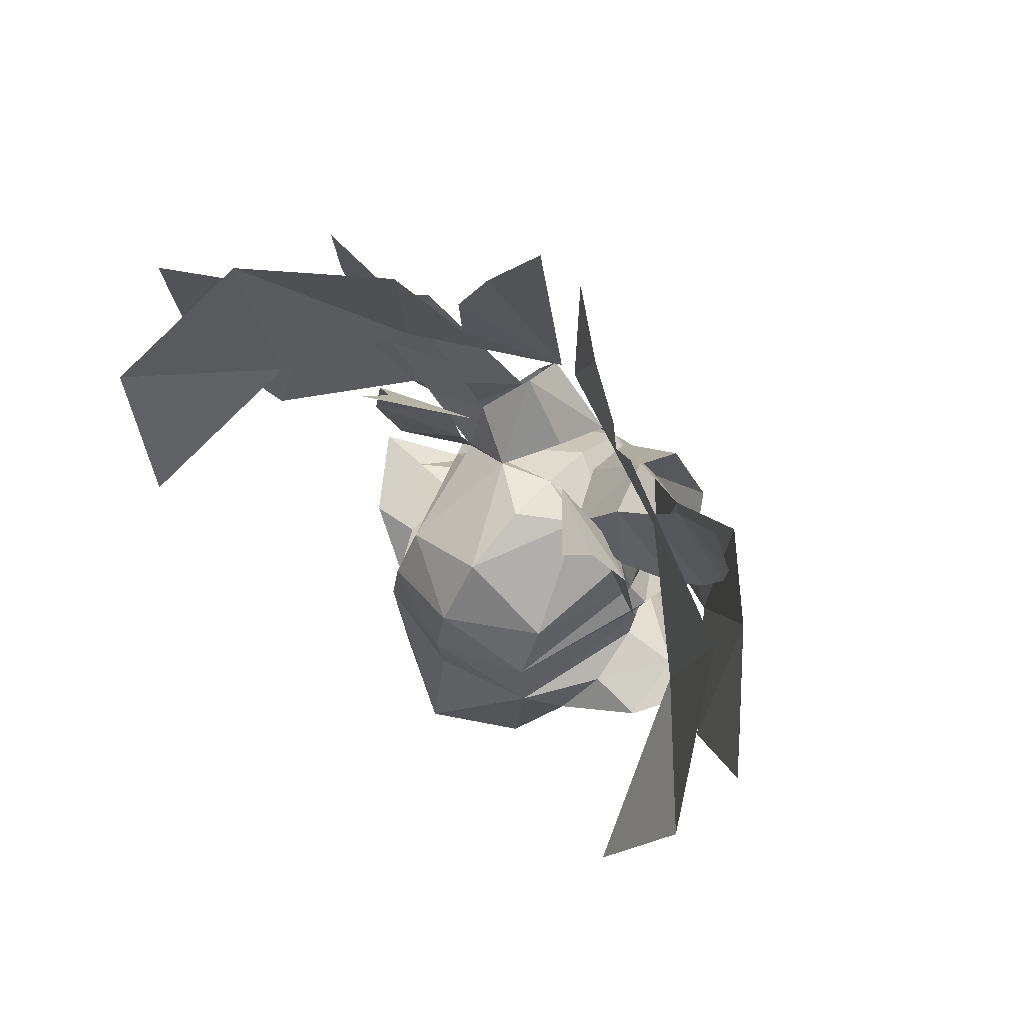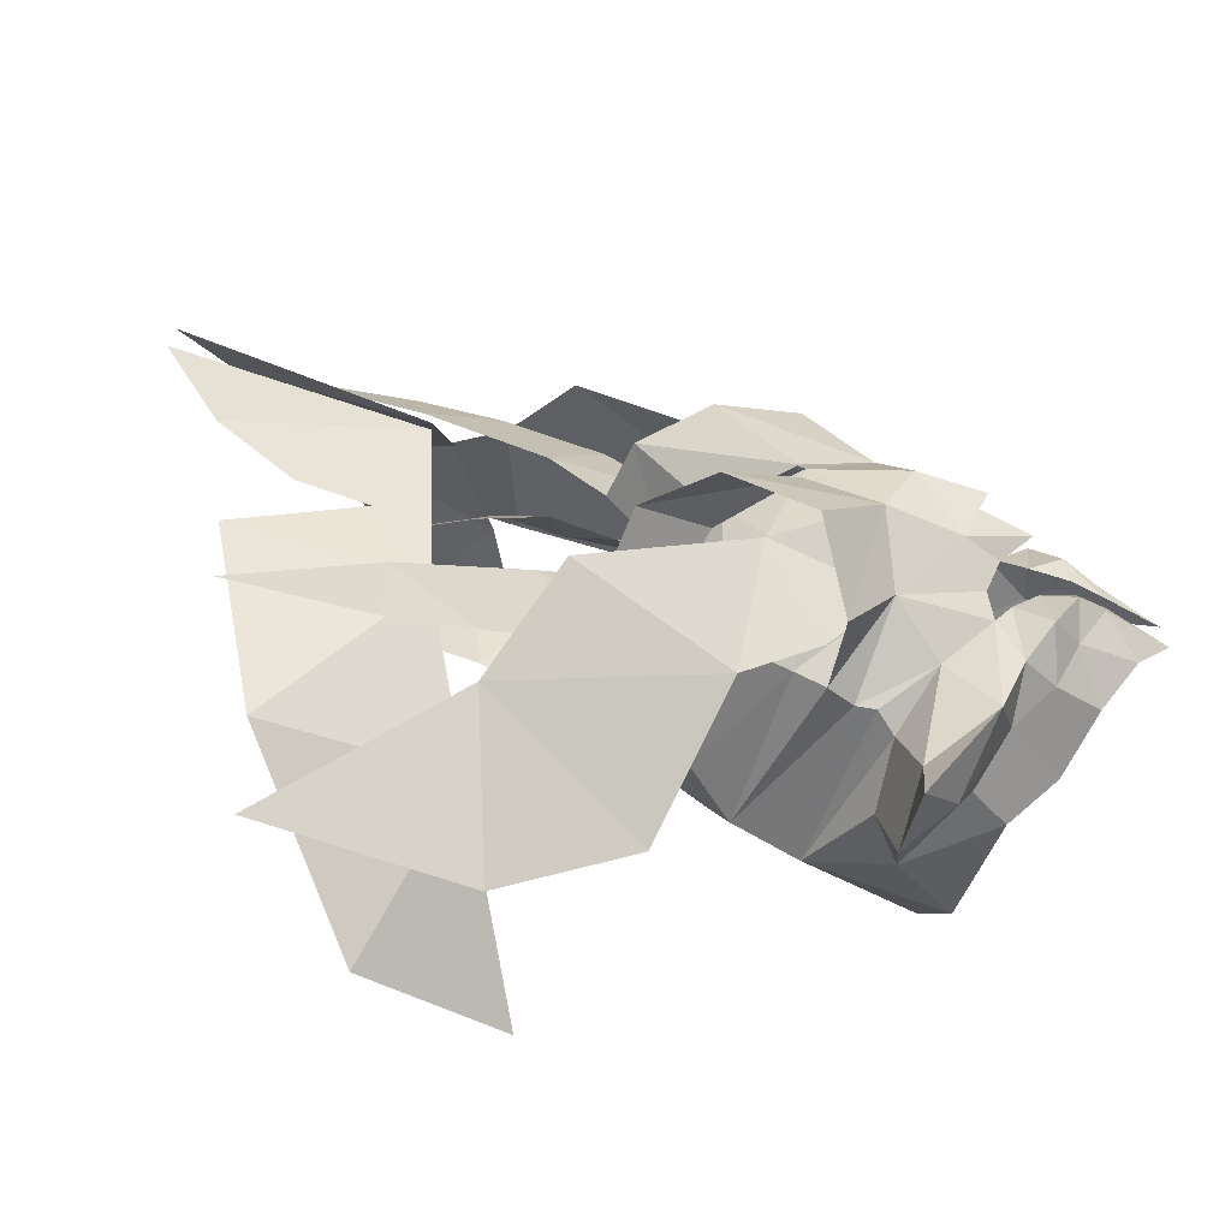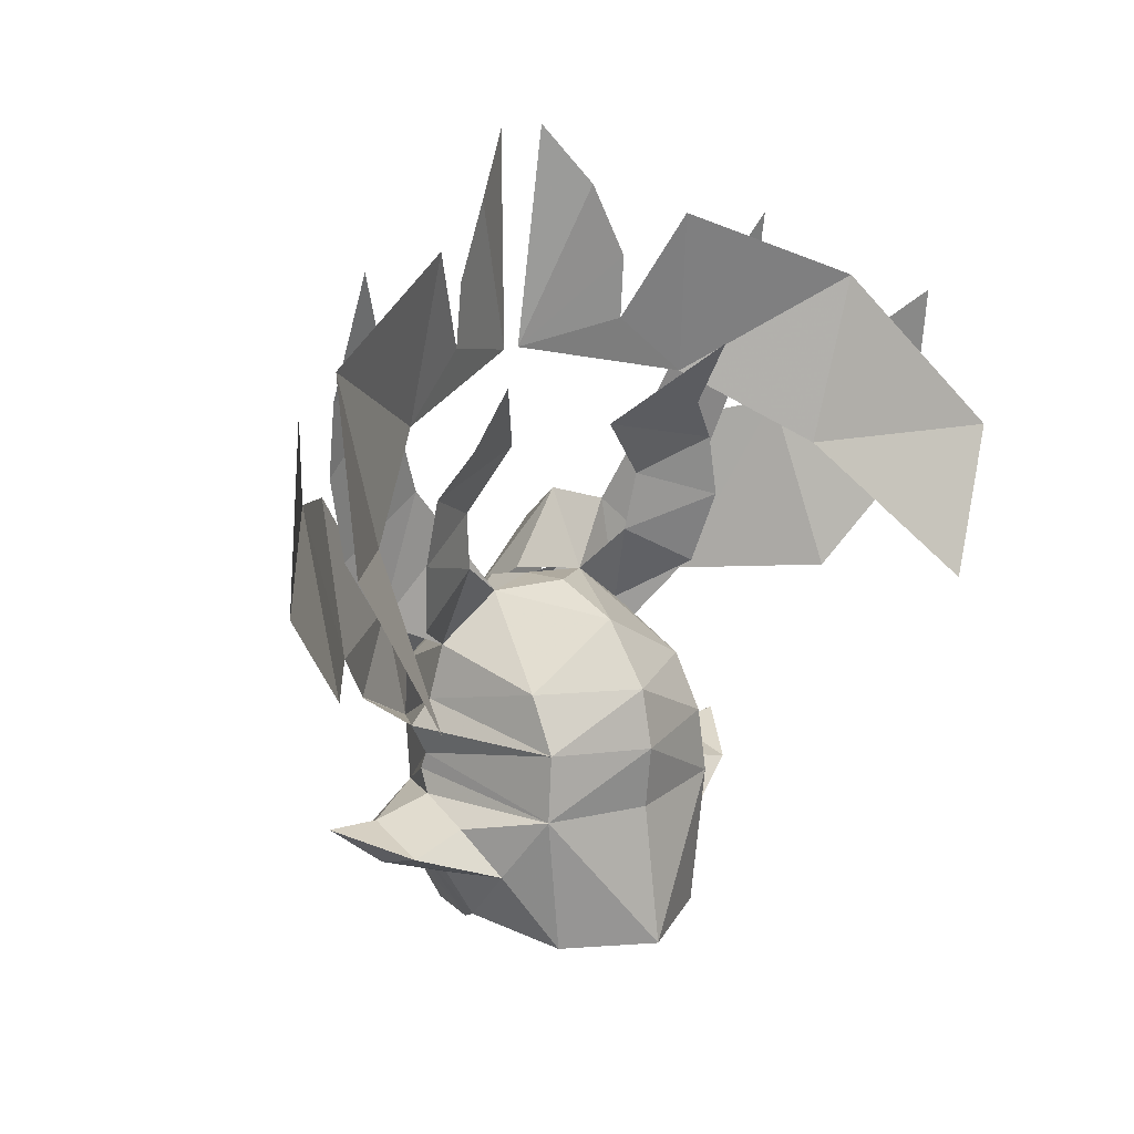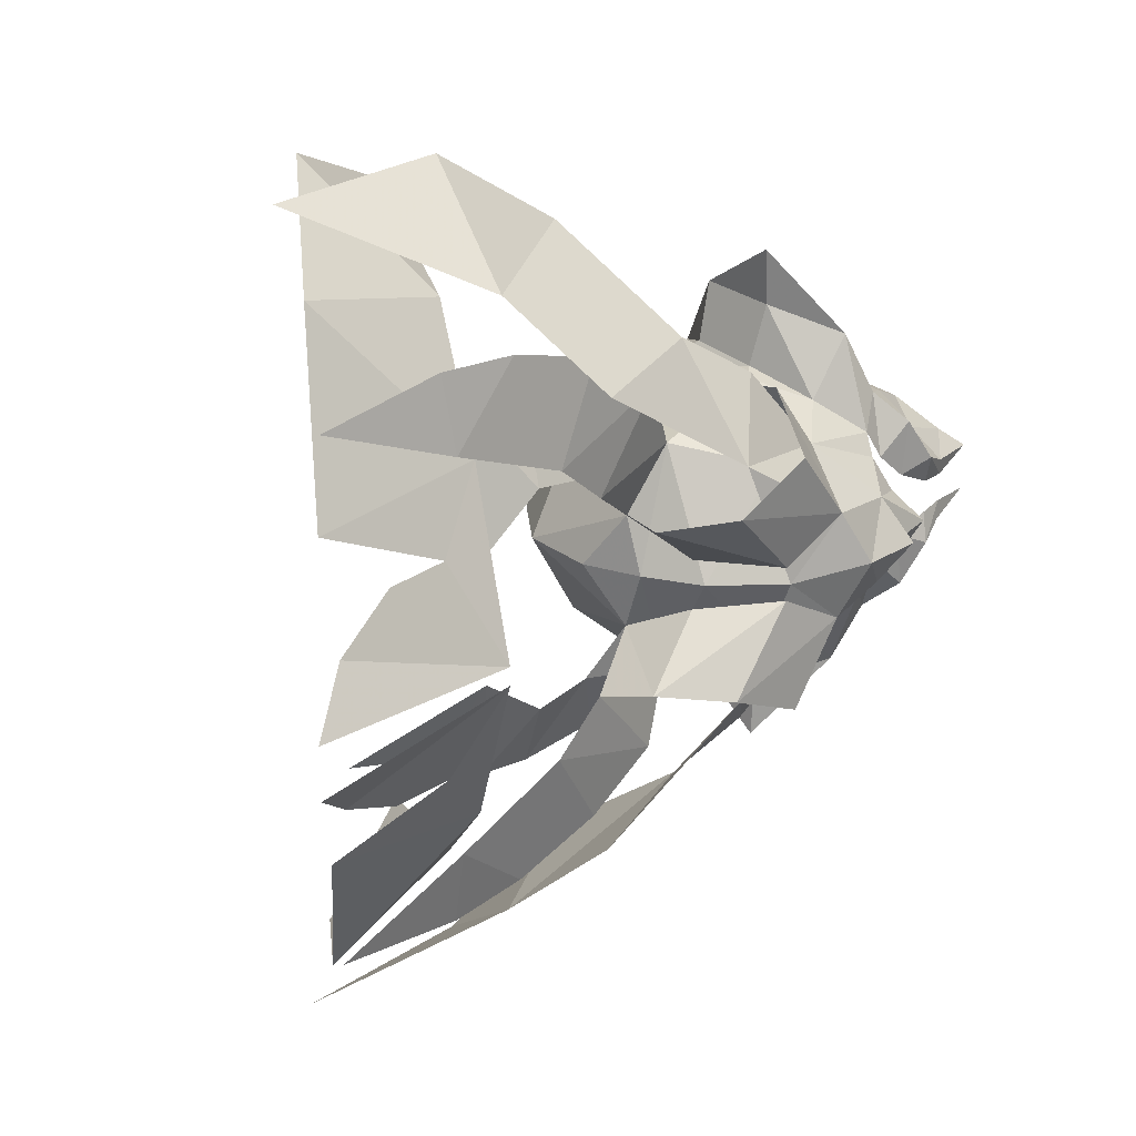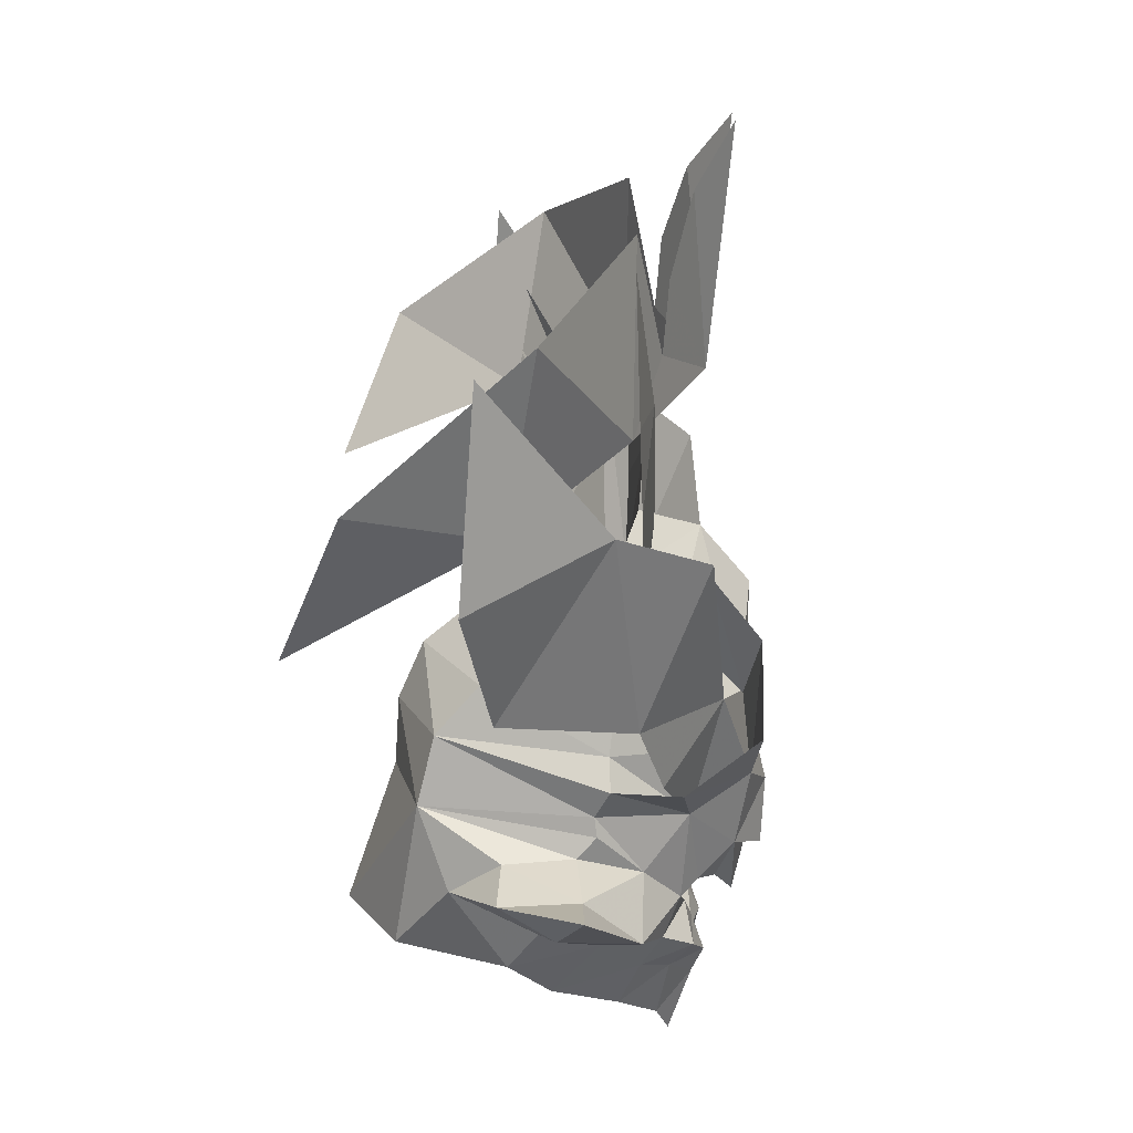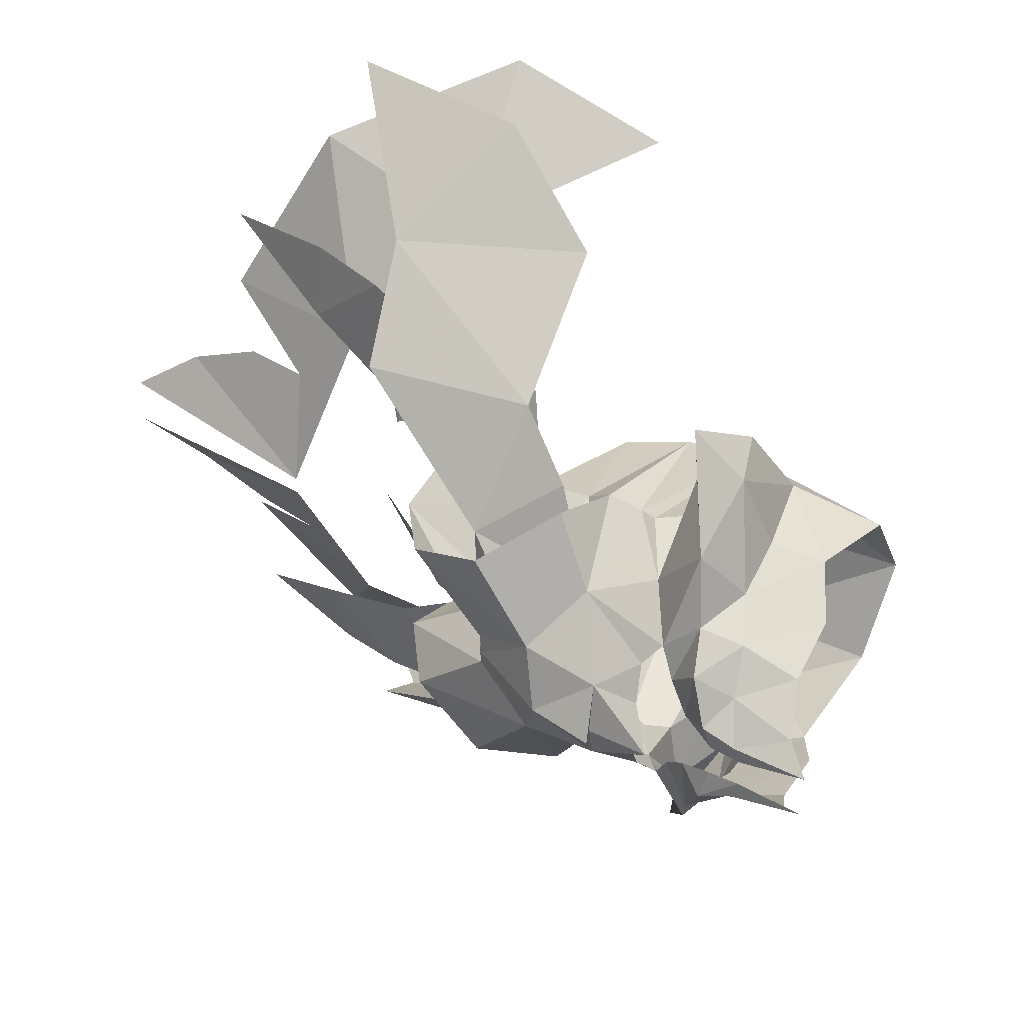
<metadata>
{"format":"obj","ext":"obj","renderer":"f3d","projection":"perspective","resolution":1024,"background":"white","views":[{"elev":65.4,"azim":-49.0,"up":"+Z"},{"elev":-68.2,"azim":65.1,"up":"+Y"},{"elev":19.0,"azim":-129.2,"up":"+Z"},{"elev":24.4,"azim":35.5,"up":"+Y"},{"elev":-72.8,"azim":-10.4,"up":"+Y"},{"elev":41.2,"azim":123.7,"up":"+Y"}]}
</metadata>
<code>
g common_helmet_130007
v 0.8889 -1.577 3.36
v 0.7625 -0.7732 2.278
v -0.1968 -1.22 2.422
v 0.02778 -1.834 3.347
v 1.02 -2.777 0.7456
v 1.255 -1.841 0.1603
v 2.027 -1.18 0.6229
v 1.944 -2.233 1.506
v 1.728 -1.708 2.655
v 1.763 -0.6538 1.551
v 0.1072 -2.544 0.5374
v -0.1968 0.3915 2.422
v 0.7625 -0.05509 2.278
v 0.8889 0.749 3.36
v 0.02778 1.006 3.347
v 1.02 1.949 0.7456
v 2.027 0.3522 0.6229
v 1.255 1.013 0.1603
v 1.944 1.405 1.506
v 1.728 0.8801 2.655
v 1.763 -0.1744 1.551
v 0.1072 1.716 0.5374
v 2.027 -1.18 0.6229
v 1.807 -0.4141 1.514
v 1.228 -1.81 1.071
v -0.4399 -2.364 -1.674
v -1.706 -2.297 -1.318
v -0.746 -2.112 -2.331
v 1.216 -2.048 -1.559
v 0.4194 -2.145 -1.774
v 1.018 -1.86 -2.104
v 1.255 -1.841 0.1603
v -2.307 -1.915 -0.347
v -2.79 -0.411 0.5581
v -2.678 -0.4163 -0.3824
v -2.249 -1.811 0.6275
v 1.391 -1.628 -1.117
v 1.606 -1.368 -0.9257
v -2.59 -0.4141 1.409
v -1.778 -1.77 1.407
v -1.864 -0.4141 2.264
v 0.05974 -0.4141 2.459
v -0.03509 -2.064 1.735
v 0.911 -0.4141 2.21
v -0.1968 -1.22 2.422
v 1.696 -1.653 -1.764
v 1.216 -2.048 -1.559
v 1.391 -1.628 -1.117
v 0.8737 -2.902 -1.314
v 1.507 -1.209 -1.34
v -0.0257 -4.118 -0.628
v -0.03461 -3.315 -0.7027
v 0.7838 -2.111 -0.6538
v -0.7943 -0.4141 2.58
v 0.02295 -2.267 0.9198
v -2.268 -1.702 -2.427
v 1.674 -0.8721 -1.665
v 1.919 -1.067 -2.062
v 1.809 -0.6518 -2.144
v -0.03461 -3.315 -0.7027
v -1.112 -3.391 -0.9237
v -0.0257 -4.118 -0.628
v 0.06085 -2.421 -0.1532
v -0.1485 -2.466 -0.4784
v 2.03 -1.047 -0.4521
v 2.208 -0.4141 -1.385
v 2.245 -0.4171 -0.5322
v -0.02256 -2.388 0.107
v 0.1072 -2.544 0.5374
v -0.07213 -1.751 -2.748
v -1.104 -2.572 -0.6892
v -2.995 -0.4141 -2.461
v -0.266 -3.381 -1.269
v 1.876 -0.9091 -1.028
v 1.47 -1.356 -2.258
v -0.266 -3.381 -1.269
v 0.7838 -2.111 -0.6538
v 1.843 -0.8689 -2.504
v 1.465 -1.057 -3.126
v 0.8704 -1.531 -2.851
v 1.71 -0.7506 -3.479
v 1.802 -0.6206 -2.58
v -0.4399 -2.364 -1.674
v -1.706 -2.297 -1.318
v -0.1485 -2.466 -0.4784
v -0.1485 -2.466 -0.4784
v -1.104 -2.572 -0.6892
v 0.4194 -2.145 -1.774
v -0.4399 -2.364 -1.674
v 2.343 -0.4124 0.3066
v -0.4674 -1.87 2.969
v -0.8196 -2.916 2.349
v -0.03509 -2.064 1.735
v -1.132 -3.106 3.438
v -0.5812 -1.994 3.853
v -0.7681 -1.32 4.766
v -2.054 -2.377 6.045
v -1.406 -2.458 5.037
v -1.164 -2.924 4.369
v -0.1968 -1.22 2.422
v -3.784 -6.031 4.59
v -1.871 -4.396 4.174
v -1.926 -5.017 6.667
v -0.5124 -2.884 5.267
v -0.9261 -2.615 7.732
v -0.287 -1.912 6.175
v 0.4047 -0.5407 5.815
v -0.2624 -1.402 8.196
v -0.3795 -1.888 7.118
v 0.1257 -0.774 9.064
v -4.231 -5.149 2.496
v 2.464 -0.4142 -0.6284
v 0.2175 -3.604 1.797
v 1.344 -2.108 1.917
v 0.6945 -3.581 4.095
v -0.6227 -4.753 4.54
v -2.575 -6.008 6.413
v -2.275 -6.061 3.679
v -1.623 -4.928 2.052
v 0.7185 -2.972 0.9021
v 1.255 -1.841 0.1603
v 2.027 -1.18 0.6229
v 1.807 -0.4141 1.514
v 0.02778 -1.834 3.347
v 0.07989 -3.05 2.246
v -0.03508 -2.064 1.735
v -0.0586 -3.672 3.342
v -0.02248 -2.438 4.192
v -0.3611 -3.18 5.829
v -0.9449 -4.156 7.572
v -0.5565 -4.28 5.769
v -0.3133 -4.108 4.678
v -0.1968 -1.22 2.422
v 2.027 0.3522 0.6229
v 1.228 0.9813 1.071
v -0.4399 1.536 -1.674
v -0.746 1.284 -2.331
v -1.706 1.469 -1.318
v 1.216 1.22 -1.559
v 1.018 1.031 -2.104
v 0.4194 1.317 -1.774
v 1.255 1.013 0.1603
v -2.307 1.087 -0.347
v -2.249 0.9828 0.6275
v 1.391 0.8 -1.117
v 1.606 0.5402 -0.9257
v -1.778 0.9421 1.407
v -0.03509 1.236 1.735
v -0.1968 0.3915 2.422
v 1.696 0.8243 -1.764
v 1.216 1.22 -1.559
v 0.8737 2.074 -1.314
v 1.391 0.8 -1.117
v 1.507 0.3803 -1.34
v -0.0257 3.29 -0.628
v -0.03461 2.487 -0.7027
v 0.7838 1.283 -0.6538
v 0.02295 1.439 0.9198
v -2.268 0.8739 -2.427
v 1.674 0.04386 -1.665
v 1.919 0.2387 -2.062
v 1.809 -0.1765 -2.144
v -0.03461 2.487 -0.7027
v -0.0257 3.29 -0.628
v -1.112 2.562 -0.9237
v 0.06085 1.593 -0.1532
v -0.1485 1.638 -0.4784
v 2.03 0.219 -0.4521
v 0.1072 1.716 0.5374
v -0.02256 1.559 0.107
v -0.07213 0.9232 -2.748
v -1.104 1.743 -0.6892
v -0.266 2.553 -1.269
v 1.876 0.08082 -1.028
v 1.47 0.528 -2.258
v -0.266 2.553 -1.269
v 0.7838 1.283 -0.6538
v 1.843 0.04067 -2.504
v 1.465 0.2292 -3.126
v 0.8704 0.7025 -2.851
v 1.71 -0.07764 -3.479
v 1.802 -0.2076 -2.58
v -0.4399 1.536 -1.674
v -1.706 1.469 -1.318
v -0.1485 1.638 -0.4784
v -1.104 1.743 -0.6892
v -0.1485 1.638 -0.4784
v 0.4194 1.317 -1.774
v -0.4399 1.536 -1.674
v -0.4674 1.042 2.969
v -0.03509 1.236 1.735
v -0.8196 2.088 2.349
v -1.132 2.278 3.438
v -0.5812 1.166 3.853
v -0.7682 0.4922 4.766
v -1.406 1.63 5.037
v -2.054 1.549 6.045
v -1.164 2.096 4.369
v -0.1968 0.3915 2.422
v -3.784 5.203 4.59
v -1.926 4.188 6.667
v -1.871 3.568 4.174
v -0.5124 2.055 5.267
v -0.9261 1.786 7.732
v -0.287 1.084 6.175
v 0.4047 -0.2876 5.815
v -0.2624 0.5734 8.196
v -0.3795 1.06 7.118
v 0.1257 -0.05428 9.064
v -4.231 4.321 2.496
v 0.2175 2.775 1.797
v 0.6945 2.753 4.095
v 1.344 1.28 1.917
v -0.6227 3.924 4.54
v -2.275 5.233 3.679
v -2.575 5.18 6.413
v -1.623 4.1 2.052
v 0.7185 2.143 0.9021
v 1.255 1.013 0.1603
v 1.807 -0.4141 1.514
v 2.027 0.3522 0.6229
v 0.02778 1.006 3.347
v -0.03508 1.236 1.735
v 0.07989 2.222 2.246
v -0.06334 2.91 3.354
v -0.01834 1.637 4.141
v -0.3562 2.294 5.812
v -0.5587 3.335 5.845
v -0.9356 3.027 7.628
v -0.3166 3.278 4.709
v -0.1968 0.3915 2.422
f 1 2 3
f 3 4 1
f 5 6 7
f 8 7 9
f 9 10 1
f 10 2 1
f 5 11 6
f 9 7 10
f 5 7 8
f 12 13 14
f 14 15 12
f 16 17 18
f 19 20 17
f 20 14 21
f 21 14 13
f 16 18 22
f 20 21 17
f 16 19 17
f 23 24 25
f 26 27 28
f 29 30 31
f 32 23 25
f 33 34 35
f 34 33 36
f 37 38 32
f 39 40 41
f 42 43 44
f 43 42 45
f 45 41 40
f 29 31 46
f 47 48 49
f 37 29 50
f 51 49 52
f 37 32 53
f 24 44 25
f 54 45 42
f 32 25 55
f 39 34 36
f 54 41 45
f 27 33 56
f 50 46 57
f 58 59 57
f 60 61 62
f 63 33 64
f 43 25 44
f 65 66 67
f 36 68 69
f 70 31 30
f 71 33 27
f 33 35 72
f 56 33 72
f 62 61 73
f 28 27 56
f 65 32 38
f 74 65 38
f 50 29 46
f 46 31 75
f 76 49 51
f 49 48 77
f 66 65 74
f 78 75 79
f 75 31 80
f 78 79 81
f 58 75 78
f 80 31 70
f 75 58 46
f 58 82 59
f 82 58 78
f 82 78 81
f 46 58 57
f 70 30 28
f 83 73 84
f 84 73 61
f 77 52 49
f 52 77 85
f 60 86 87
f 60 87 61
f 61 87 84
f 49 76 88
f 88 76 89
f 30 26 28
f 36 40 39
f 43 45 40
f 55 25 43
f 55 36 69
f 68 53 32
f 68 32 69
f 64 53 63
f 63 53 68
f 69 32 55
f 49 88 47
f 55 40 36
f 65 23 32
f 24 23 90
f 23 65 90
f 36 33 68
f 71 64 33
f 68 33 63
f 43 40 55
f 79 75 80
f 91 92 93
f 94 91 95
f 96 97 98
f 95 96 99
f 99 96 98
f 94 95 99
f 100 91 93
f 92 91 94
f 101 102 103
f 104 105 103
f 105 104 106
f 107 106 104
f 108 109 107
f 110 108 107
f 106 107 109
f 111 102 101
f 102 104 103
f 90 65 112
f 112 65 67
f 113 114 115
f 115 116 113
f 116 117 118
f 119 116 118
f 120 121 114
f 120 114 113
f 114 122 123
f 113 116 119
f 122 114 121
f 124 125 126
f 127 125 128
f 129 130 131
f 128 129 132
f 132 129 131
f 127 128 132
f 133 124 126
f 125 124 128
f 134 135 24
f 136 137 138
f 139 140 141
f 142 135 134
f 143 35 34
f 34 144 143
f 145 142 146
f 39 41 147
f 42 44 148
f 148 149 42
f 149 147 41
f 139 150 140
f 151 152 153
f 145 154 139
f 155 156 152
f 145 157 142
f 24 135 44
f 54 42 149
f 142 158 135
f 39 144 34
f 54 149 41
f 138 159 143
f 154 160 150
f 161 160 162
f 163 164 165
f 166 167 143
f 148 44 135
f 168 67 66
f 144 169 170
f 171 141 140
f 172 138 143
f 143 72 35
f 159 72 143
f 164 173 165
f 137 159 138
f 168 146 142
f 174 146 168
f 154 150 139
f 150 175 140
f 176 155 152
f 152 177 153
f 66 174 168
f 178 179 175
f 175 180 140
f 178 181 179
f 161 178 175
f 180 171 140
f 175 150 161
f 161 162 182
f 182 178 161
f 182 181 178
f 150 160 161
f 171 137 141
f 183 184 173
f 184 165 173
f 177 152 156
f 156 185 177
f 163 186 187
f 163 165 186
f 165 184 186
f 152 188 176
f 188 189 176
f 141 137 136
f 144 39 147
f 148 147 149
f 158 148 135
f 158 169 144
f 170 142 157
f 170 169 142
f 167 166 157
f 166 170 157
f 169 158 142
f 152 151 188
f 158 144 147
f 168 142 134
f 24 90 134
f 134 90 168
f 144 170 143
f 172 143 167
f 170 166 143
f 148 158 147
f 179 180 175
f 190 191 192
f 193 194 190
f 195 196 197
f 194 198 195
f 198 196 195
f 193 198 194
f 199 191 190
f 192 193 190
f 200 201 202
f 203 201 204
f 204 205 203
f 206 203 205
f 207 206 208
f 209 206 207
f 205 208 206
f 210 200 202
f 202 201 203
f 90 112 168
f 112 67 168
f 211 212 213
f 212 211 214
f 214 215 216
f 217 215 214
f 218 213 219
f 218 211 213
f 213 220 221
f 211 217 214
f 221 219 213
f 222 223 224
f 225 226 224
f 227 228 229
f 226 230 227
f 230 228 227
f 225 230 226
f 231 223 222
f 224 226 222

</code>
